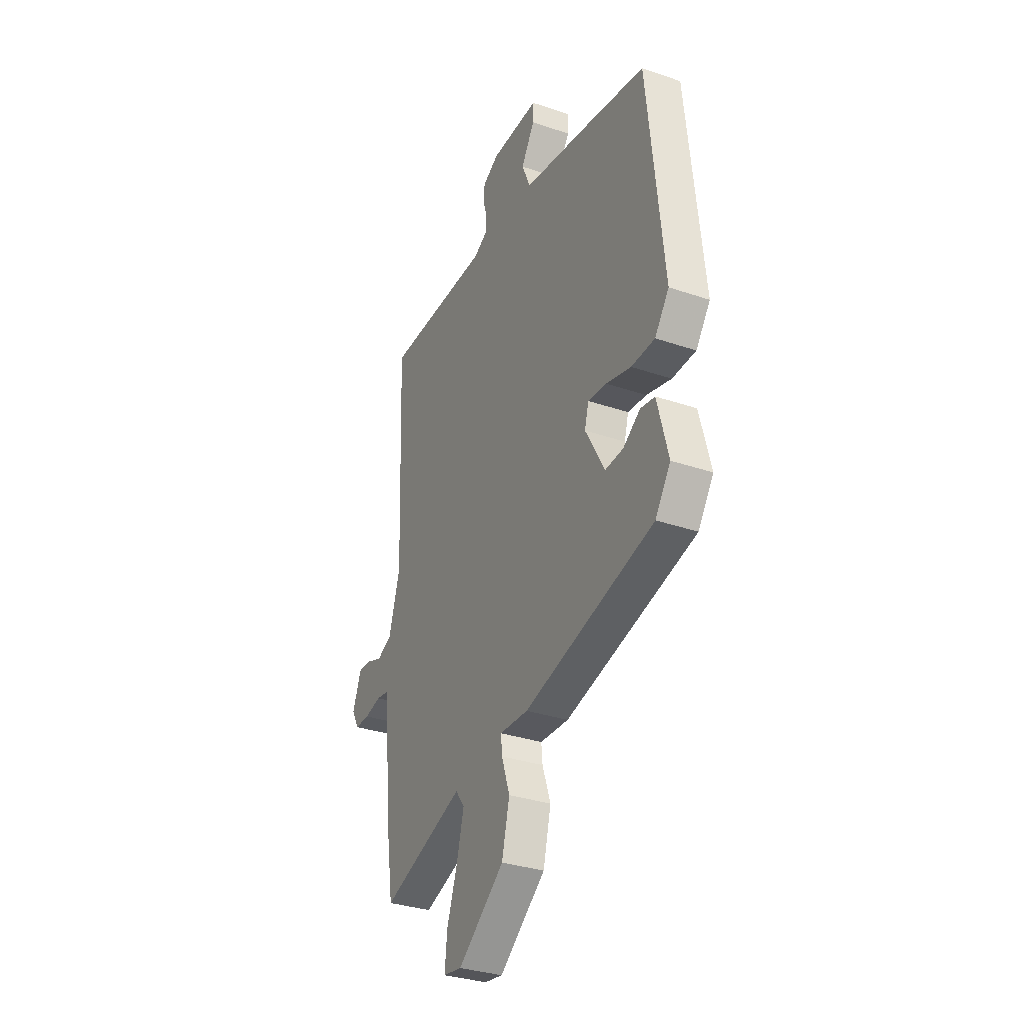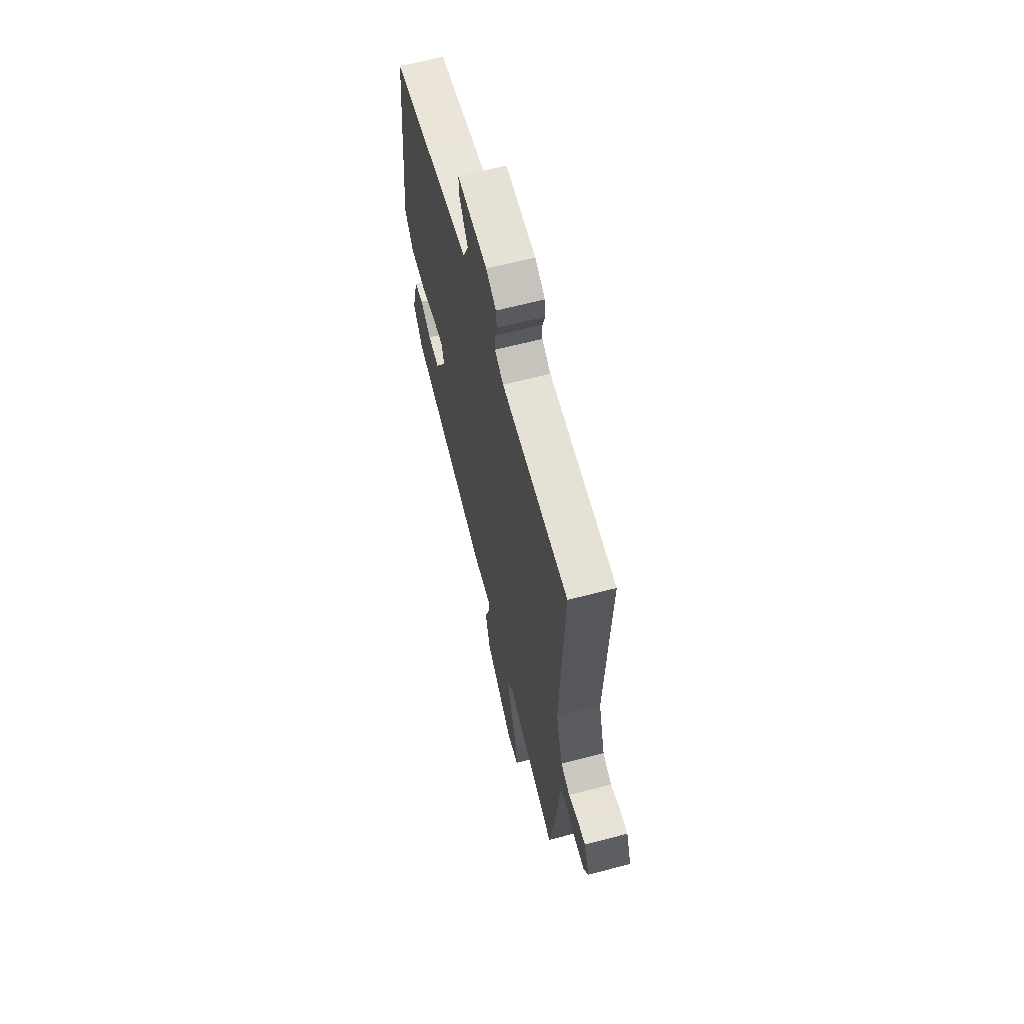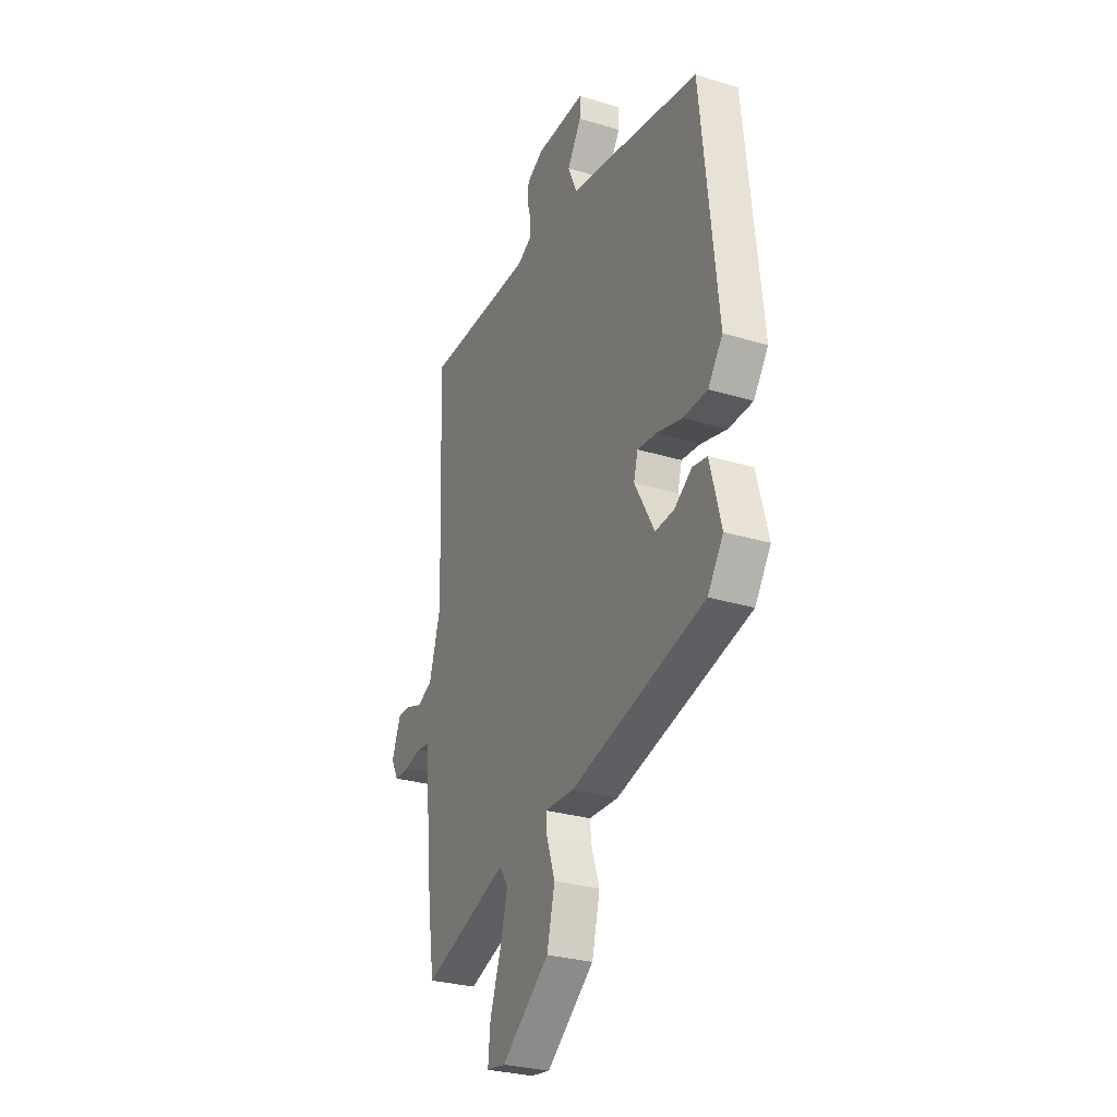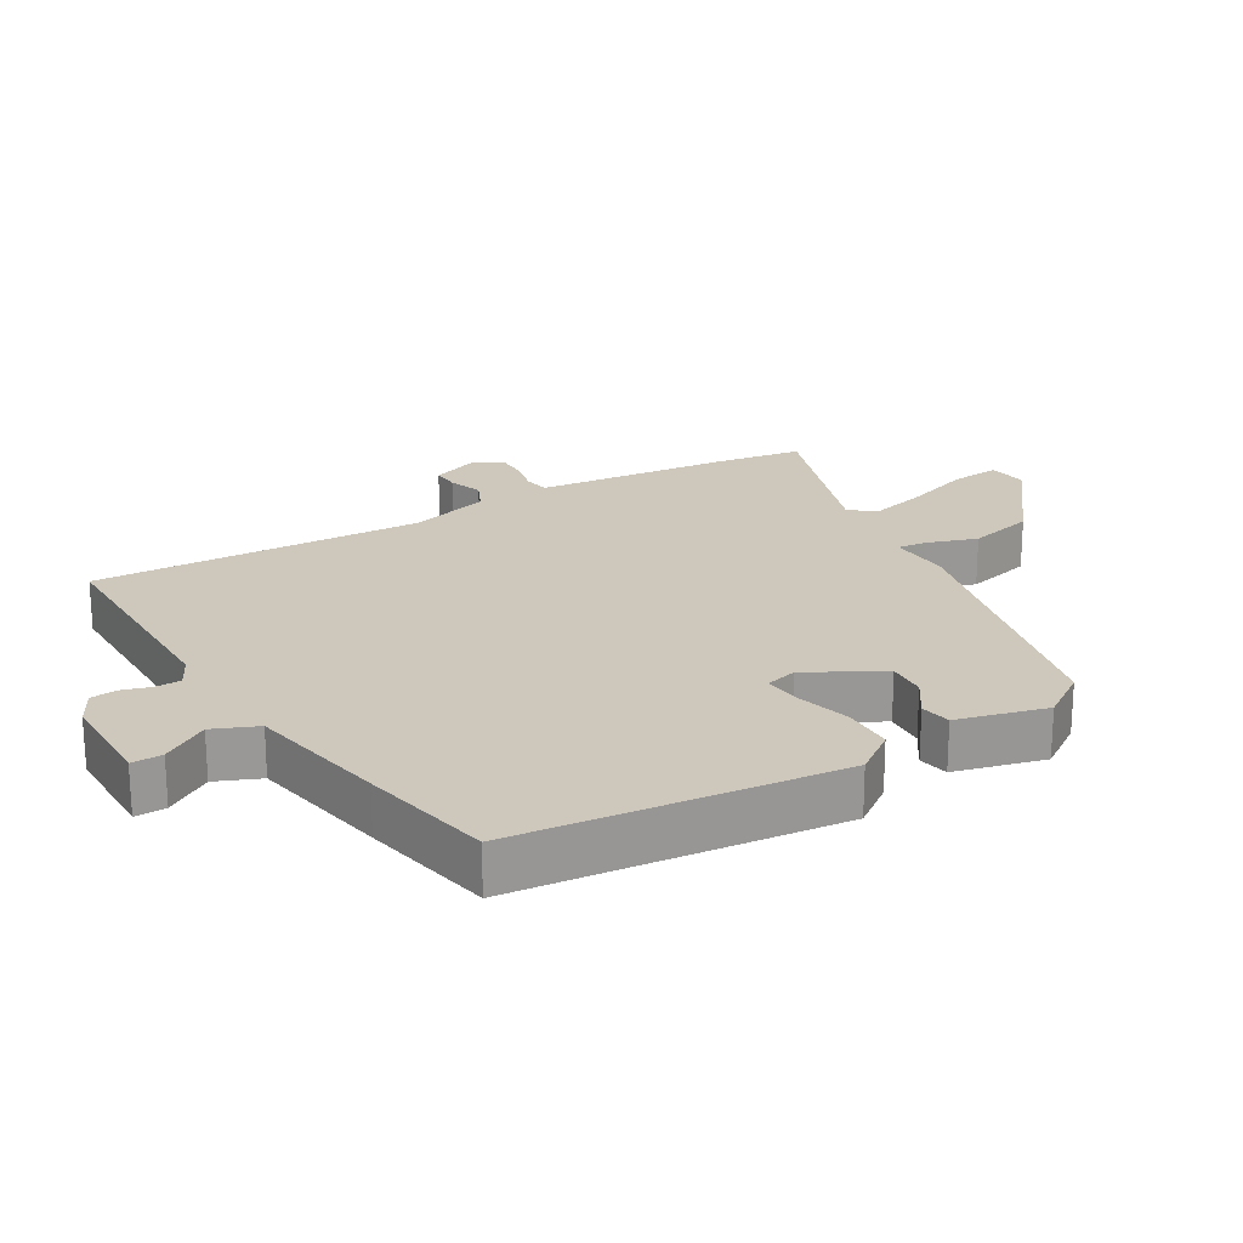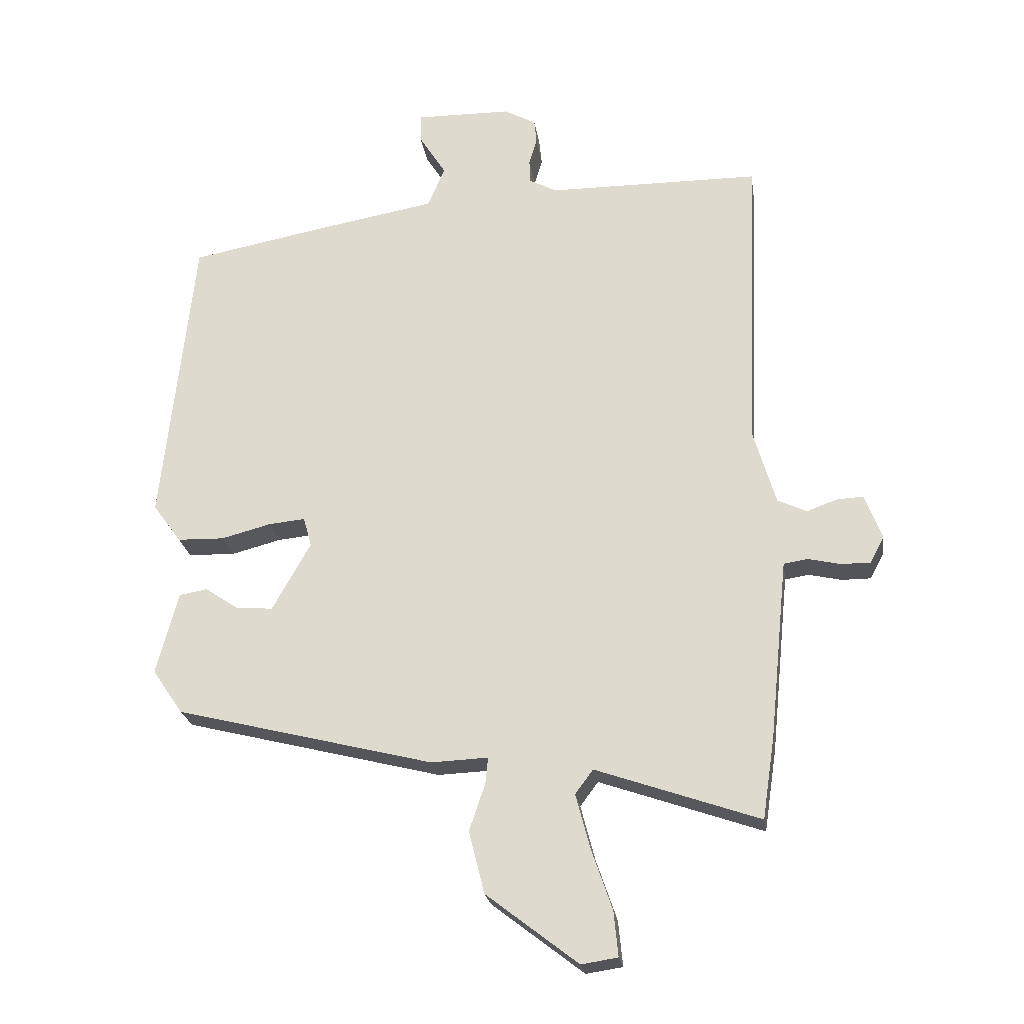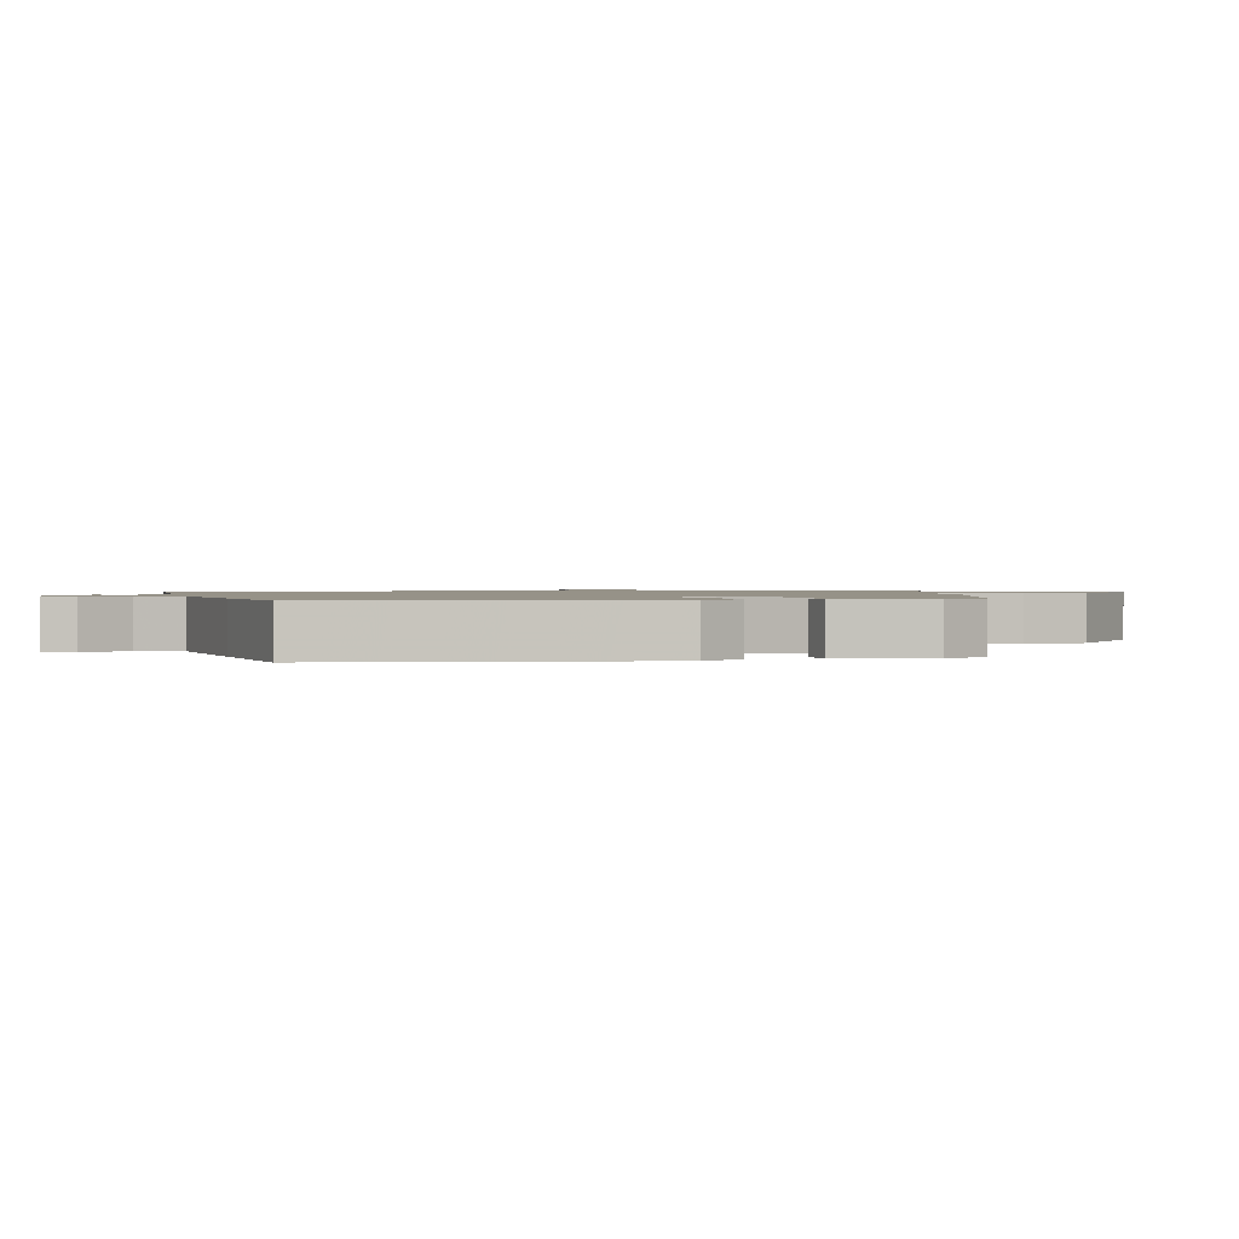
<metadata>
{"format":"obj","ext":"obj","renderer":"f3d","projection":"perspective","resolution":1024,"background":"white","views":[{"elev":-32.6,"azim":64.5,"up":"+Z"},{"elev":64.1,"azim":-104.8,"up":"+Z"},{"elev":-28.8,"azim":65.6,"up":"+Z"},{"elev":21.8,"azim":59.1,"up":"+Y"},{"elev":-23.3,"azim":-171.7,"up":"+Z"},{"elev":1.2,"azim":78.3,"up":"+Y"}]}
</metadata>
<code>
v -0.48 0.07 -0.629
v -0.5 0.07 -0.497
v -0.524 0.07 -0.262
v -0.53 0.07 -0.205
v -0.569 0.07 -0.199
v -0.622 0.07 -0.211
v -0.669 0.07 -0.211
v -0.692 0.07 -0.168
v -0.664 0.07 -0.095
v -0.622 0.07 -0.097
v -0.572 0.07 -0.115
v -0.525 0.07 -0.093
v -0.489 0.07 0.029
v -0.509 0.07 0.526
v -0.163 0.07 0.528
v -0.118 0.07 0.552
v -0.117 0.07 0.59
v -0.13 0.07 0.633
v -0.126 0.07 0.673
v -0.074 0.07 0.701
v 0.082 0.07 0.703
v 0.081 0.07 0.657
v 0.037 0.07 0.587
v 0.065 0.07 0.521
v 0.279 0.07 0.483
v 0.48 0.07 0.445
v 0.531 0.07 -0.039
v 0.485 0.07 -0.102
v 0.409 0.07 -0.104
v 0.329 0.07 -0.083
v 0.269 0.07 -0.077
v 0.256 0.07 -0.125
v 0.318 0.07 -0.236
v 0.377 0.07 -0.232
v 0.432 0.07 -0.195
v 0.478 0.07 -0.203
v 0.513 0.07 -0.337
v 0.464 0.07 -0.409
v 0.045 0.07 -0.514
v -0.047 0.07 -0.51
v -0.043 0.07 -0.552
v -0.017 0.07 -0.629
v -0.042 0.07 -0.73
v -0.191 0.07 -0.845
v -0.25 0.07 -0.836
v -0.243 0.07 -0.763
v -0.209 0.07 -0.664
v -0.186 0.07 -0.576
v -0.215 0.07 -0.537
v -0.48 0 -0.629
v -0.5 0 -0.497
v -0.524 0 -0.262
v -0.53 0 -0.205
v -0.569 0 -0.199
v -0.622 0 -0.211
v -0.669 0 -0.211
v -0.692 0 -0.168
v -0.664 0 -0.095
v -0.622 0 -0.097
v -0.572 0 -0.115
v -0.525 0 -0.093
v -0.489 0 0.029
v -0.509 0 0.526
v -0.163 0 0.528
v -0.118 0 0.552
v -0.117 0 0.59
v -0.13 0 0.633
v -0.126 0 0.673
v -0.074 0 0.701
v 0.082 0 0.703
v 0.081 0 0.657
v 0.037 0 0.587
v 0.065 0 0.521
v 0.279 0 0.483
v 0.48 0 0.445
v 0.531 0 -0.039
v 0.485 0 -0.102
v 0.409 0 -0.104
v 0.329 0 -0.083
v 0.269 0 -0.077
v 0.256 0 -0.125
v 0.318 0 -0.236
v 0.377 0 -0.232
v 0.432 0 -0.195
v 0.478 0 -0.203
v 0.513 0 -0.337
v 0.464 0 -0.409
v 0.045 0 -0.514
v -0.047 0 -0.51
v -0.043 0 -0.552
v -0.017 0 -0.629
v -0.042 0 -0.73
v -0.191 0 -0.845
v -0.25 0 -0.836
v -0.243 0 -0.763
v -0.209 0 -0.664
v -0.186 0 -0.576
v -0.215 0 -0.537
f 44 45 46 47
f 44 47 48
f 41 42 43 44
f 40 41 44 48
f 37 38 39 40
f 36 37 40
f 36 40 48 49
f 34 35 36
f 27 28 29 30
f 27 30 31
f 24 25 26 27
f 24 27 31
f 23 24 31 32
f 21 22 23
f 20 21 23
f 17 18 19 20
f 16 17 20 23
f 15 16 23 32
f 13 14 15 32
f 8 9 10 11
f 6 7 8 11
f 5 6 11 12
f 4 5 12
f 3 4 12 13
f 34 36 49 1
f 3 13 32 33
f 1 2 3 33
f 1 33 34
f 96 95 94 93
f 97 96 93
f 93 92 91 90
f 97 93 90 89
f 89 88 87 86
f 89 86 85
f 98 97 89 85
f 85 84 83
f 79 78 77 76
f 80 79 76
f 76 75 74 73
f 80 76 73
f 81 80 73 72
f 72 71 70
f 72 70 69
f 69 68 67 66
f 72 69 66 65
f 81 72 65 64
f 81 64 63 62
f 60 59 58 57
f 60 57 56 55
f 61 60 55 54
f 61 54 53
f 62 61 53 52
f 50 98 85 83
f 82 81 62 52
f 82 52 51 50
f 83 82 50
f 1 50 51 2
f 2 51 52 3
f 3 52 53 4
f 4 53 54 5
f 5 54 55 6
f 6 55 56 7
f 7 56 57 8
f 8 57 58 9
f 9 58 59 10
f 10 59 60 11
f 11 60 61 12
f 12 61 62 13
f 13 62 63 14
f 14 63 64 15
f 15 64 65 16
f 16 65 66 17
f 17 66 67 18
f 18 67 68 19
f 19 68 69 20
f 20 69 70 21
f 21 70 71 22
f 22 71 72 23
f 23 72 73 24
f 24 73 74 25
f 25 74 75 26
f 26 75 76 27
f 27 76 77 28
f 28 77 78 29
f 29 78 79 30
f 30 79 80 31
f 31 80 81 32
f 32 81 82 33
f 33 82 83 34
f 34 83 84 35
f 35 84 85 36
f 36 85 86 37
f 37 86 87 38
f 38 87 88 39
f 39 88 89 40
f 40 89 90 41
f 41 90 91 42
f 42 91 92 43
f 43 92 93 44
f 44 93 94 45
f 45 94 95 46
f 46 95 96 47
f 47 96 97 48
f 48 97 98 49
f 49 98 50 1

</code>
